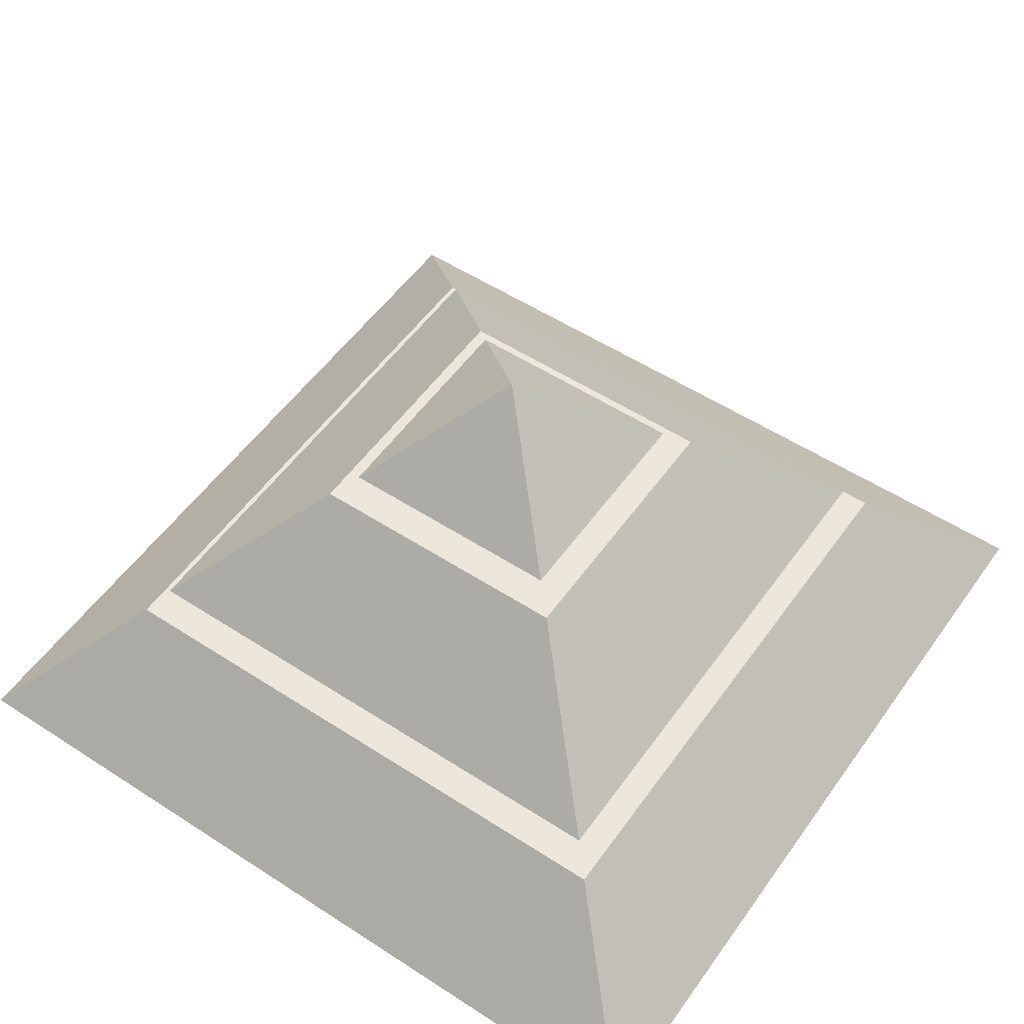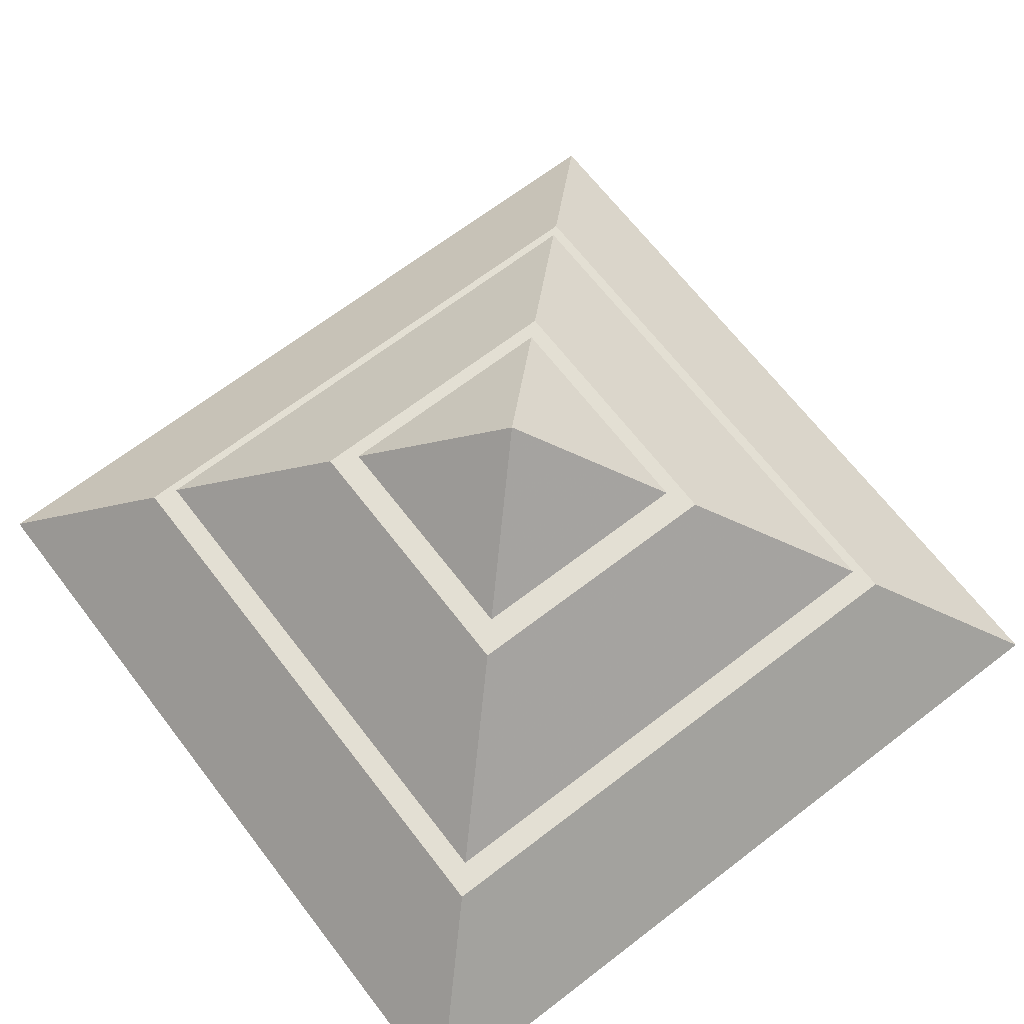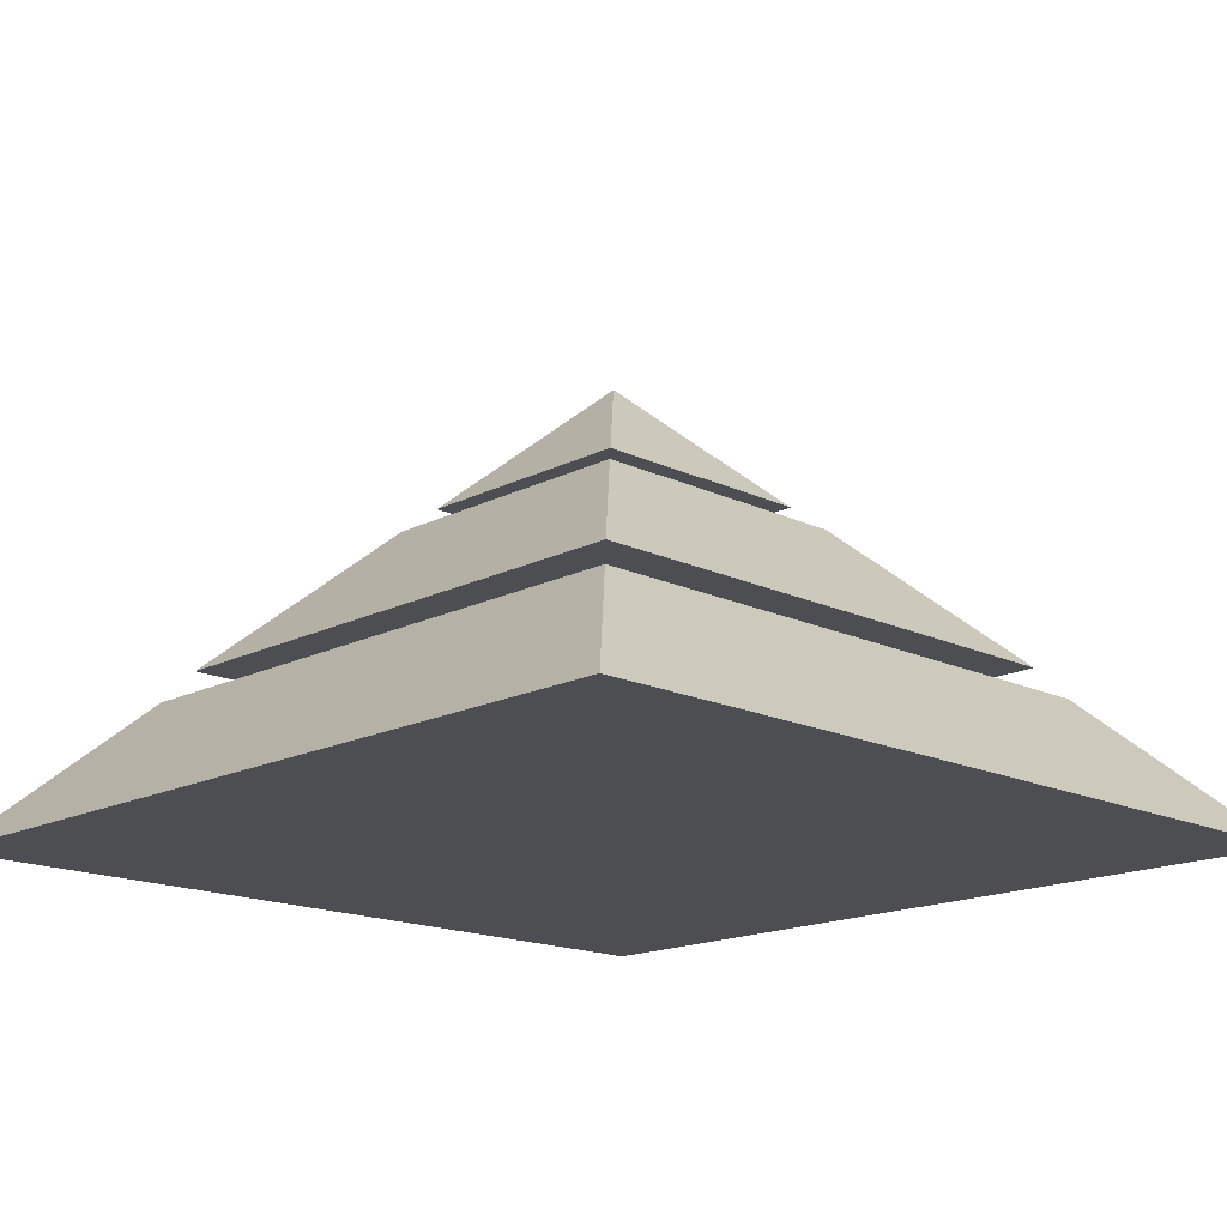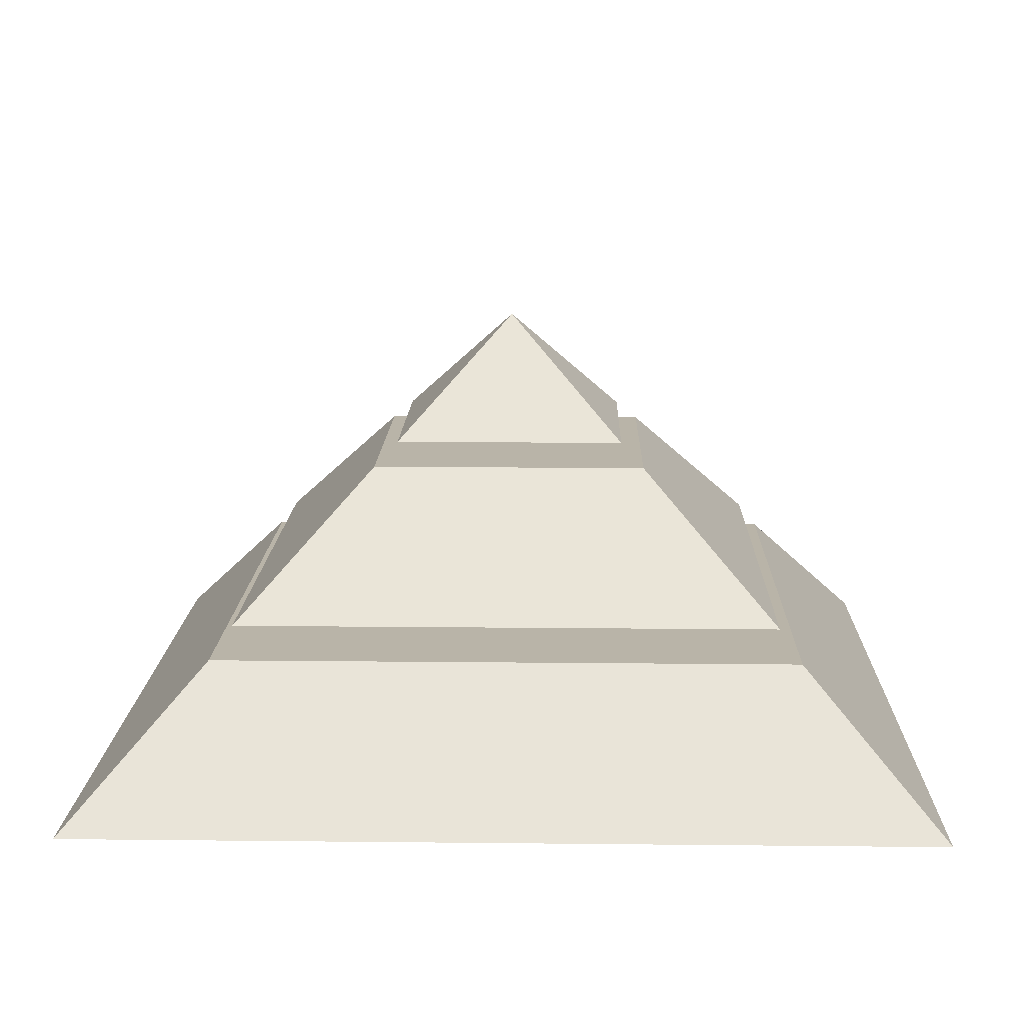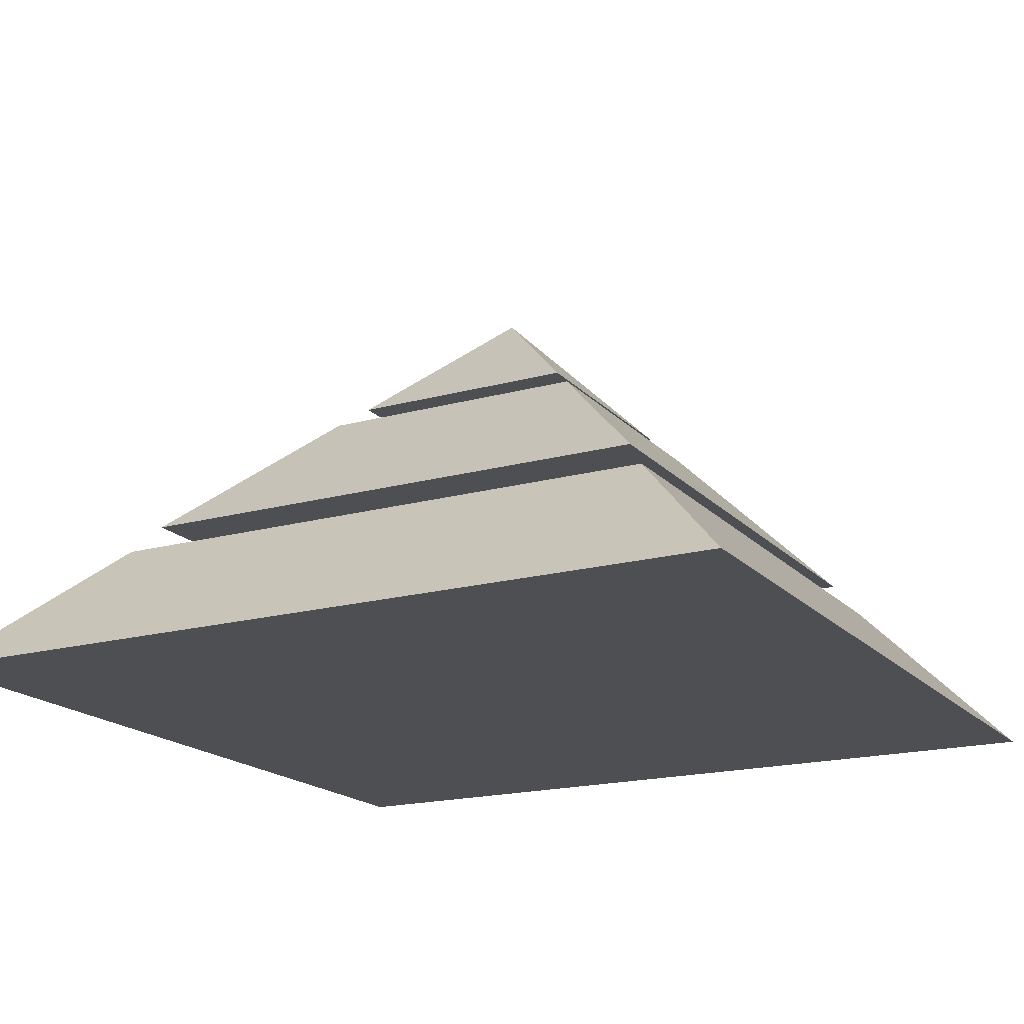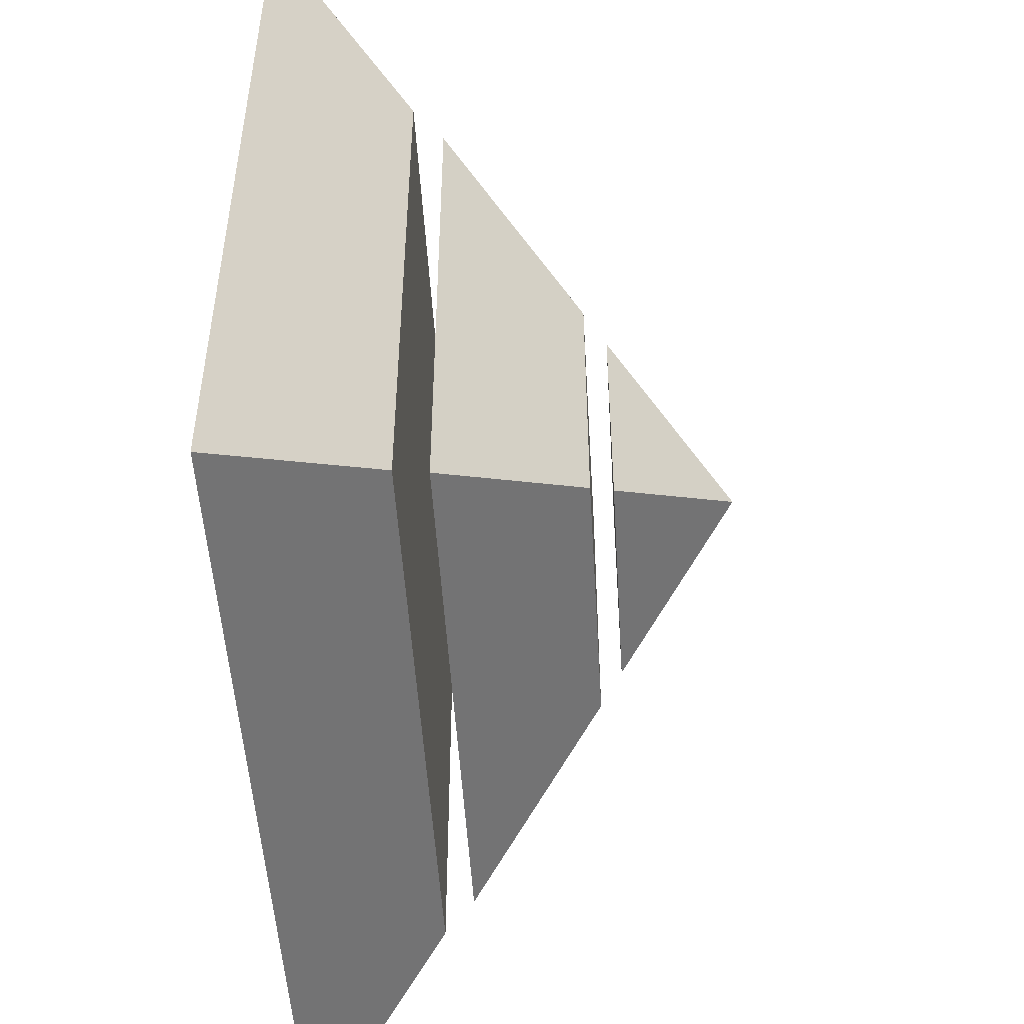
<metadata>
{"format":"obj","ext":"obj","renderer":"f3d","projection":"perspective","resolution":1024,"background":"white","views":[{"elev":53.6,"azim":-55.3,"up":"+Y"},{"elev":67.1,"azim":-37.6,"up":"+Y"},{"elev":-16.5,"azim":135.9,"up":"+Y"},{"elev":13.3,"azim":-88.6,"up":"+Y"},{"elev":-18.2,"azim":-61.8,"up":"+Y"},{"elev":-50.4,"azim":93.4,"up":"+Z"}]}
</metadata>
<code>
v 0.4528 1.299 -0.4528
v 0.4528 1.299 0.4528
v -0.4528 1.299 0.4528
v -0.4528 1.299 -0.4528
v 0 1.757 0
v 1.054 0.6943 -1.054
v 1.054 0.6943 1.054
v -1.054 0.6943 1.054
v -1.054 0.6943 -1.054
v 0.5407 1.214 -0.5407
v -0.5407 1.214 -0.5407
v -0.5407 1.214 0.5407
v 0.5407 1.214 0.5407
v 1.646 0.04768 -1.646
v 1.646 0.04768 1.646
v -1.646 0.04768 1.646
v -1.646 0.04768 -1.646
v 1.136 0.5798 -1.136
v -1.136 0.5798 -1.136
v -1.136 0.5798 1.136
v 1.136 0.5798 1.136
f 2 3 4
f 1 5 2
f 2 5 3
f 3 5 4
f 5 1 4
f 7 8 9
f 10 11 12
f 10 13 7
f 13 12 8
f 12 11 9
f 6 9 11
f 15 16 17
f 19 20 21
f 18 21 15
f 21 20 16
f 20 19 17
f 14 17 19
f 1 2 4
f 6 7 9
f 13 10 12
f 6 10 7
f 7 13 8
f 8 12 9
f 10 6 11
f 14 15 17
f 18 19 21
f 14 18 15
f 15 21 16
f 16 20 17
f 18 14 19

</code>
